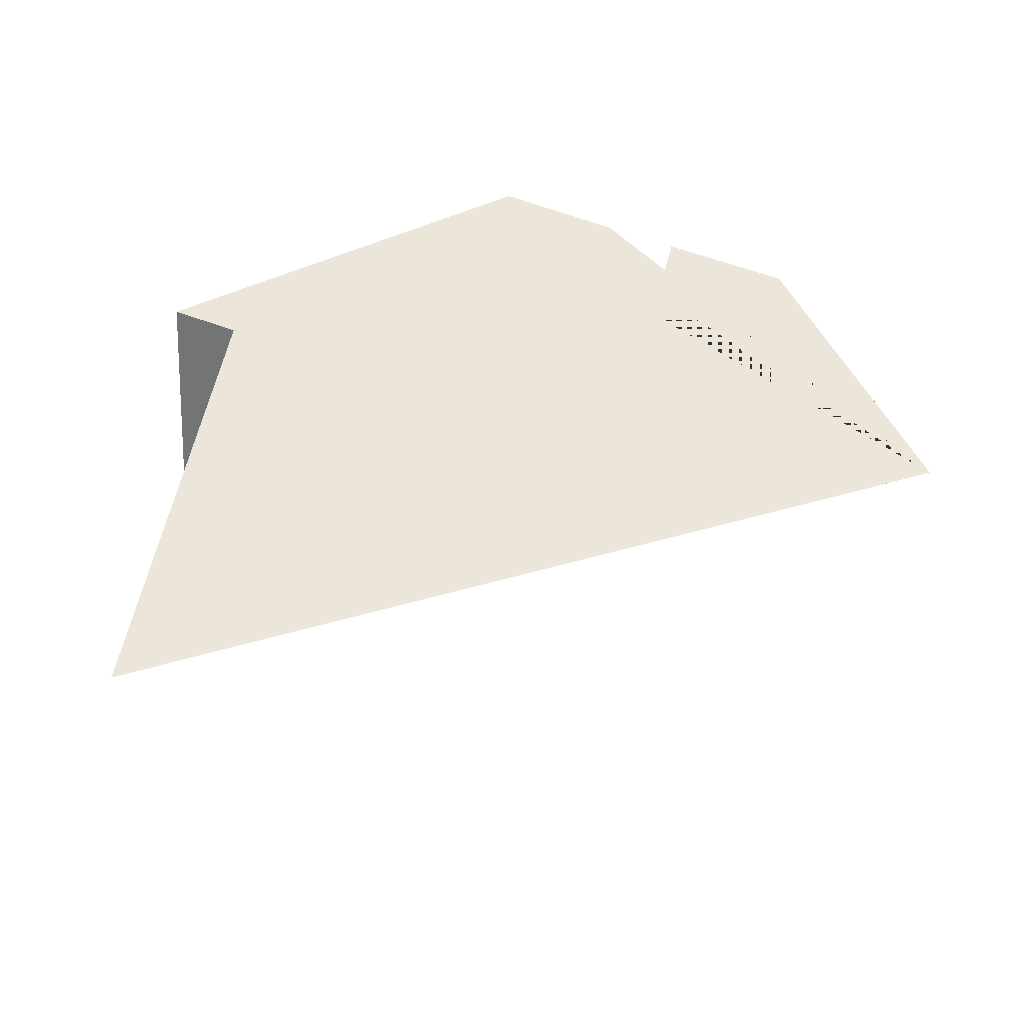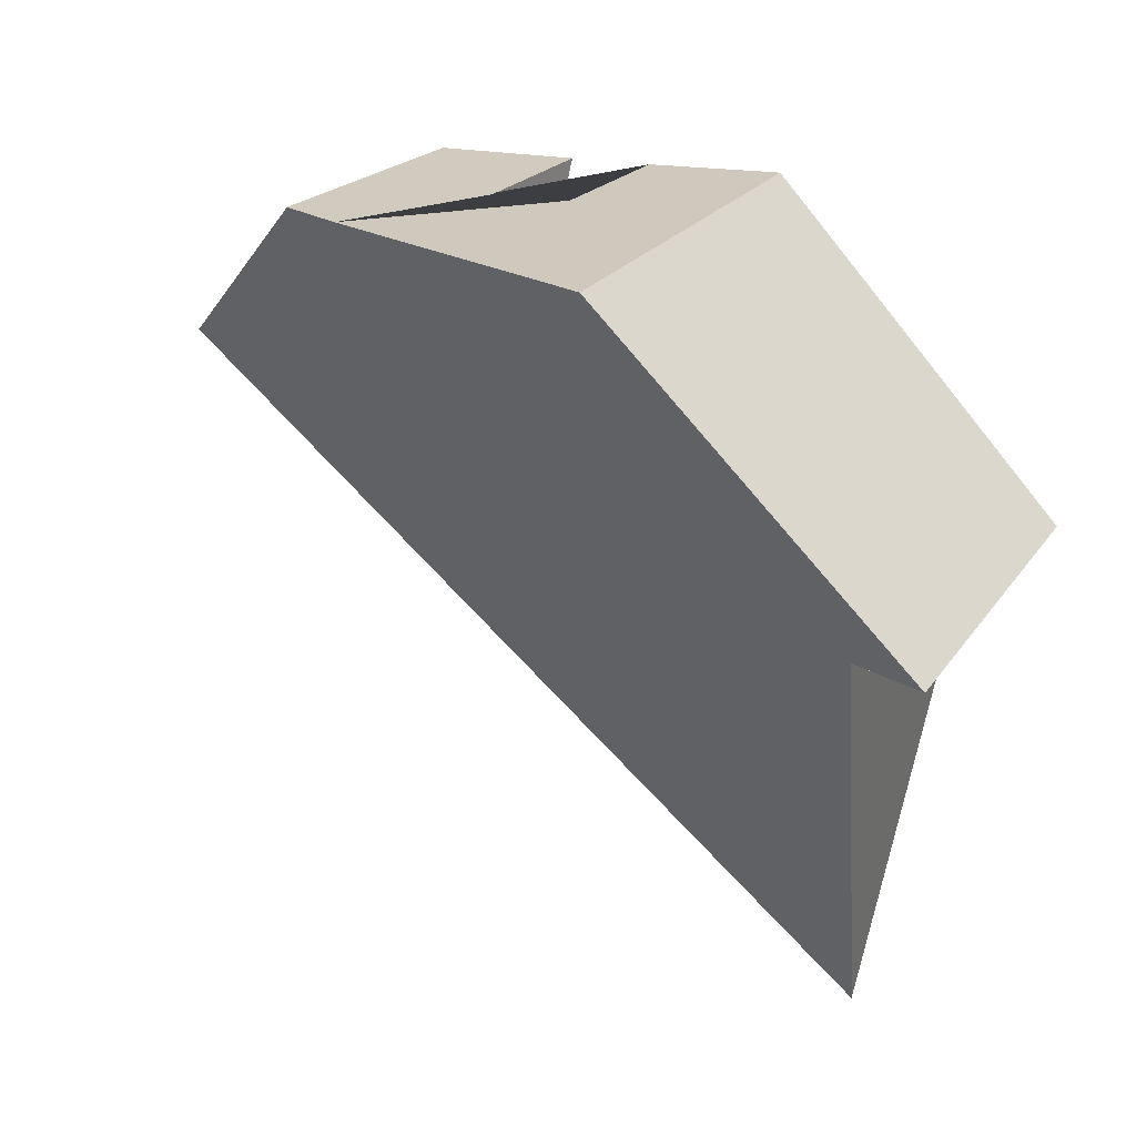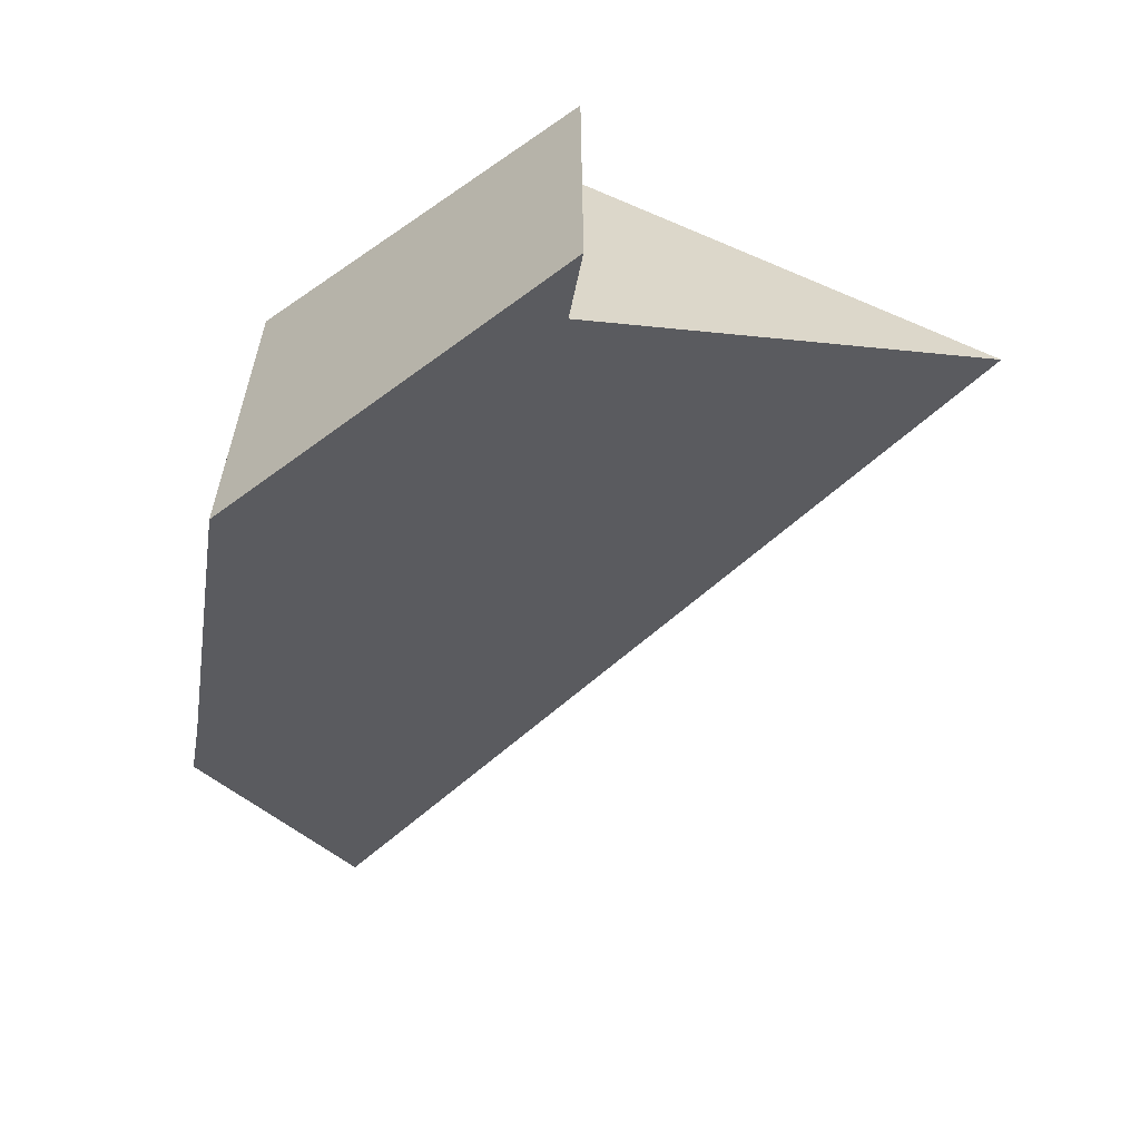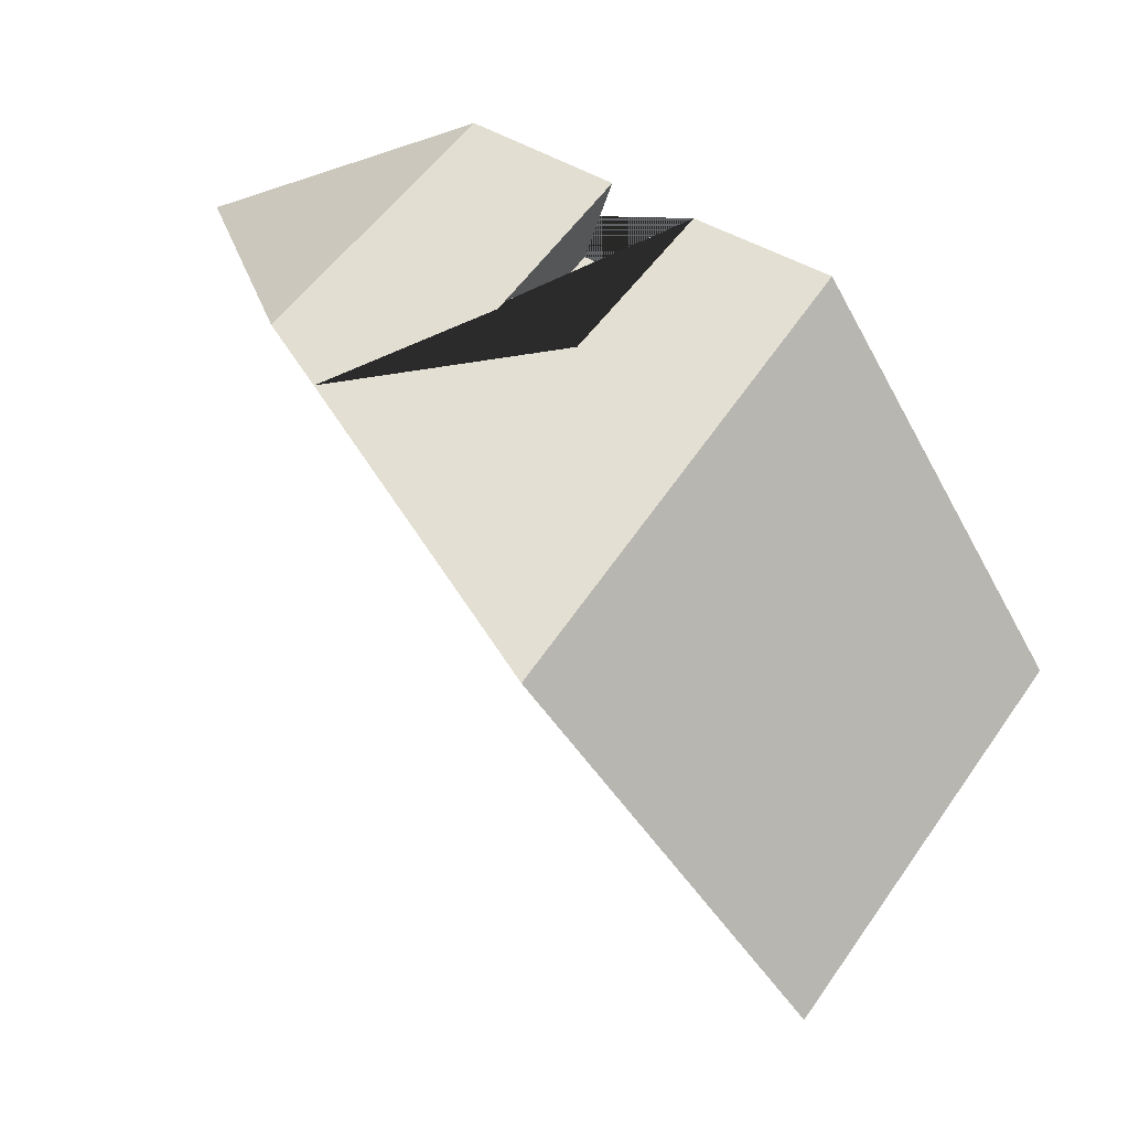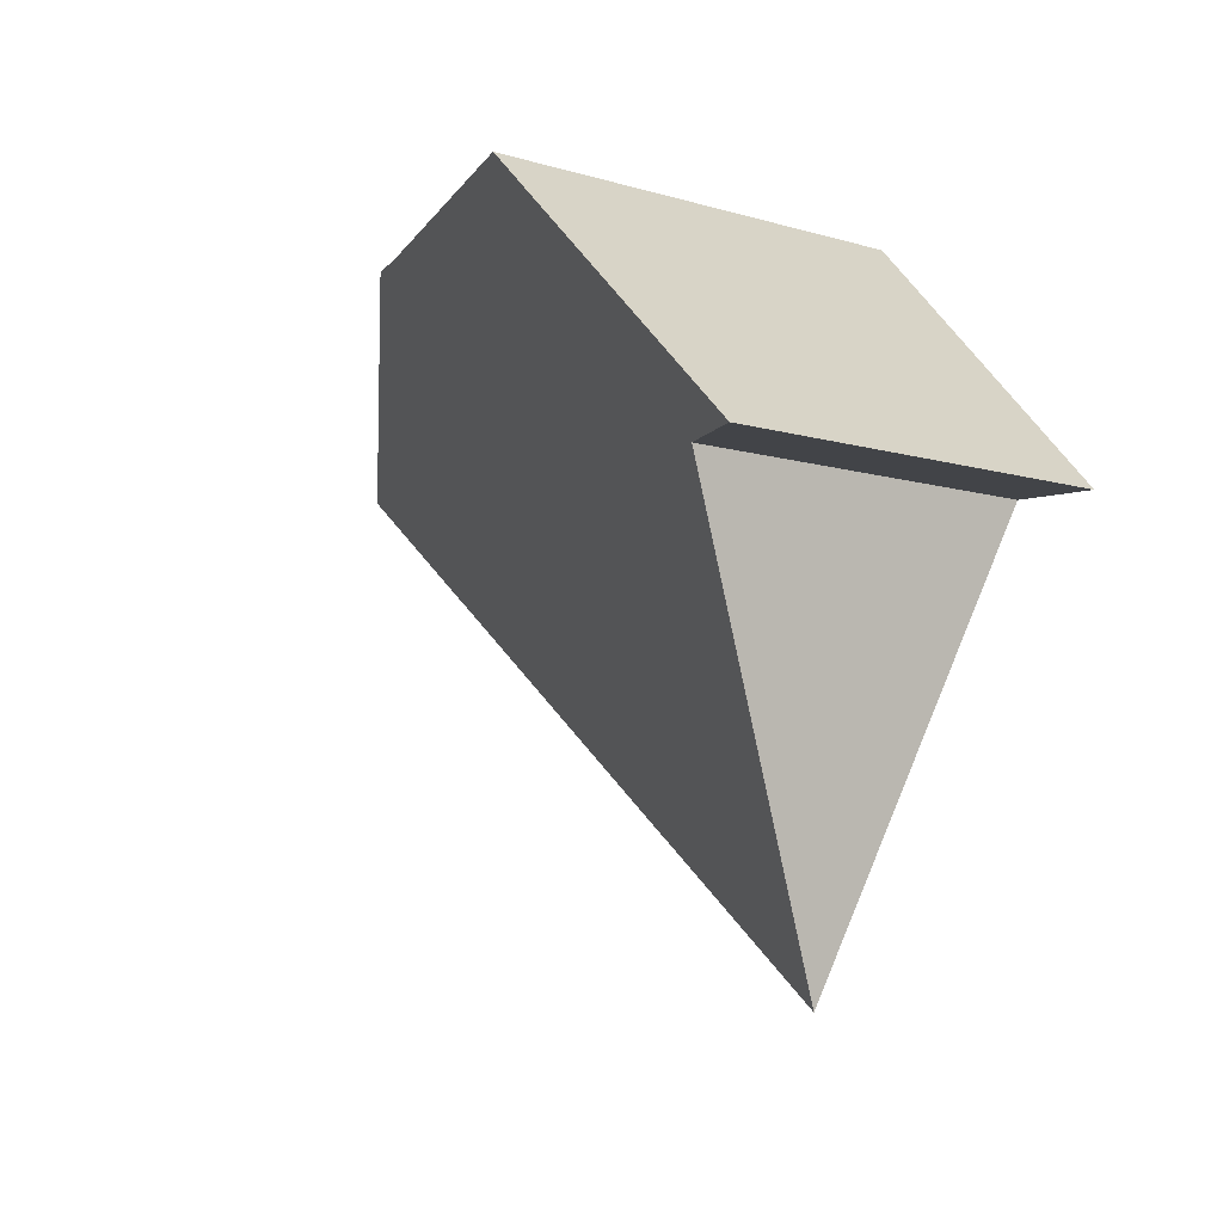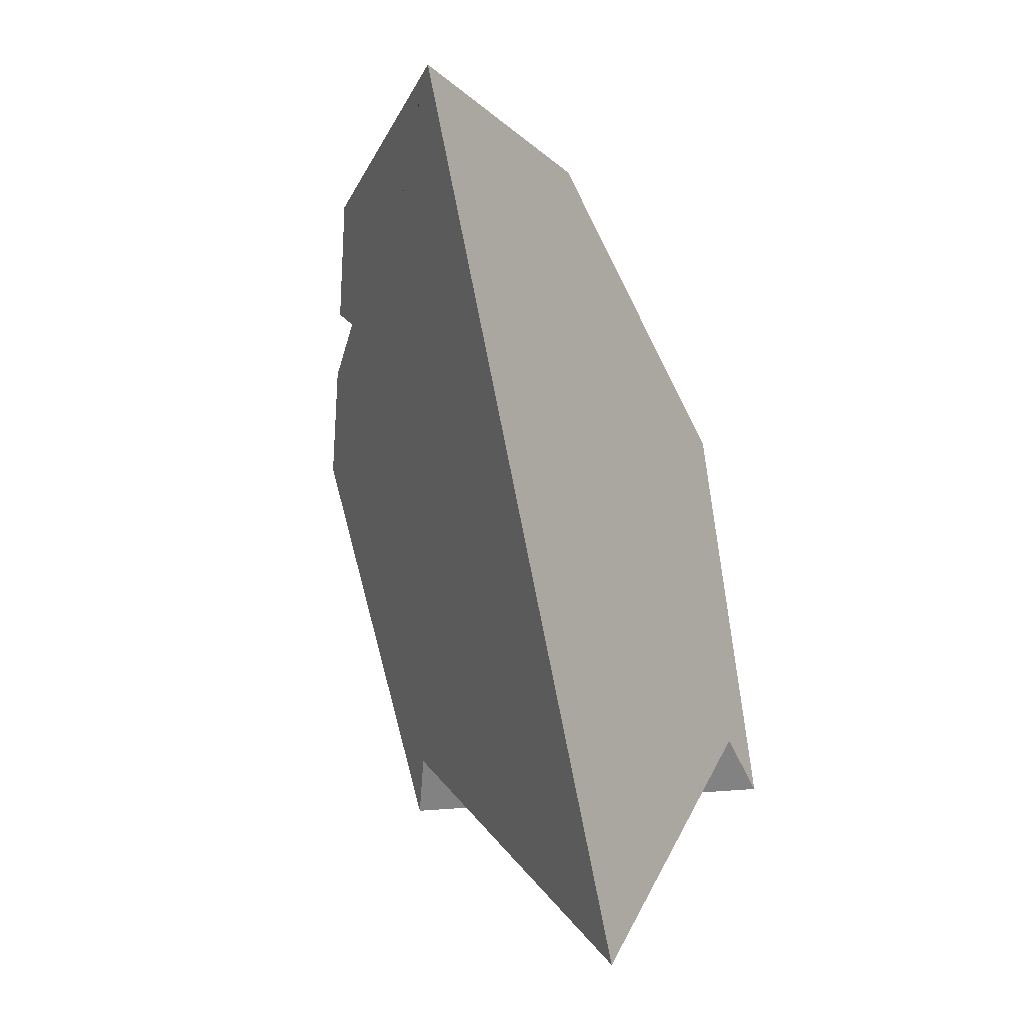
<metadata>
{"format":"obj","ext":"obj","renderer":"f3d","projection":"perspective","resolution":1024,"background":"white","views":[{"elev":30.3,"azim":16.6,"up":"+Z"},{"elev":22.9,"azim":-152.1,"up":"+Y"},{"elev":-58.7,"azim":-100.1,"up":"+Z"},{"elev":66.9,"azim":-142.2,"up":"+Y"},{"elev":-7.8,"azim":-127.4,"up":"+Y"},{"elev":-60.7,"azim":96.9,"up":"+Y"}]}
</metadata>
<code>
o Cube.004
v -0.5208 0.3511 -0.1379
v -0.6062 0.352 -0.1456
v -0.5207 0.2647 -0.1376
v -0.6061 0.2656 -0.1454
v -1.057 0.03536 -0.3775
v -1.139 0.03536 -0.4053
v -0.3599 0.3518 -0.2462
v -0.7781 0.3551 -0.3884
v -0.4342 0.3509 -0.271
v -0.3726 0.3541 0.05095
v -0.5232 0.3525 0.08066
v -0.6104 0.3518 0.09793
v -0.5225 0.2659 0.03819
v -0.6095 0.2654 0.05556
v -1.039 0.03341 0.02904
v -1.119 0.03319 0.04523
v -0.7556 0.3526 0.1277
v -0.1285 0.1453 -0.1005
v -1.011 -0.4382 -0.207
f 18 7 10
f 11 1 3 13
f 1 2 4 3
f 11 10 7 9 1
f 19 15 5
f 18 19 5 6 8 9 7
f 6 16 17 8
f 5 15 16 6
f 3 4 14 13
f 9 8 17 12 2 1
f 2 12 14 4
f 18 10 11 13 14 12 17 16 15 19

</code>
